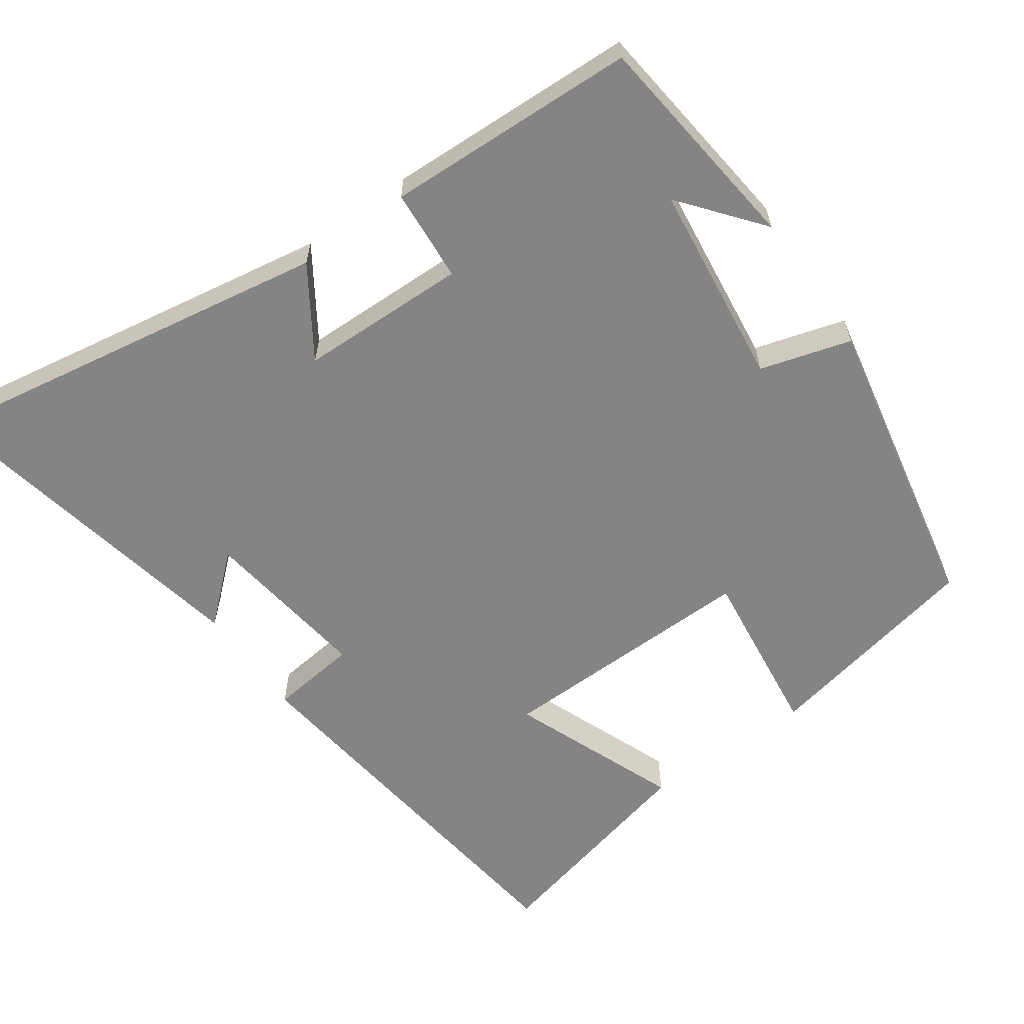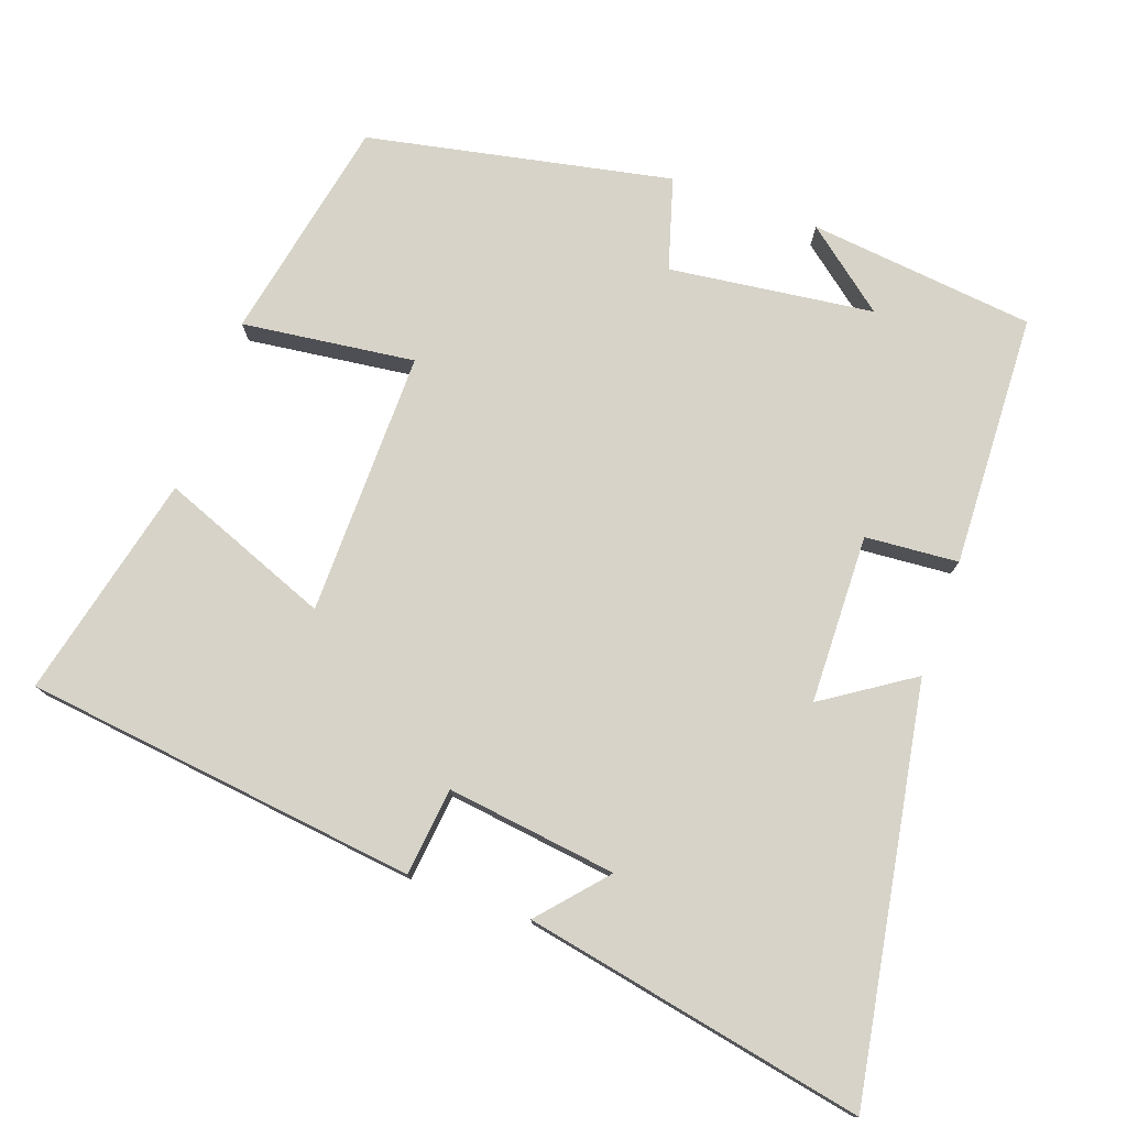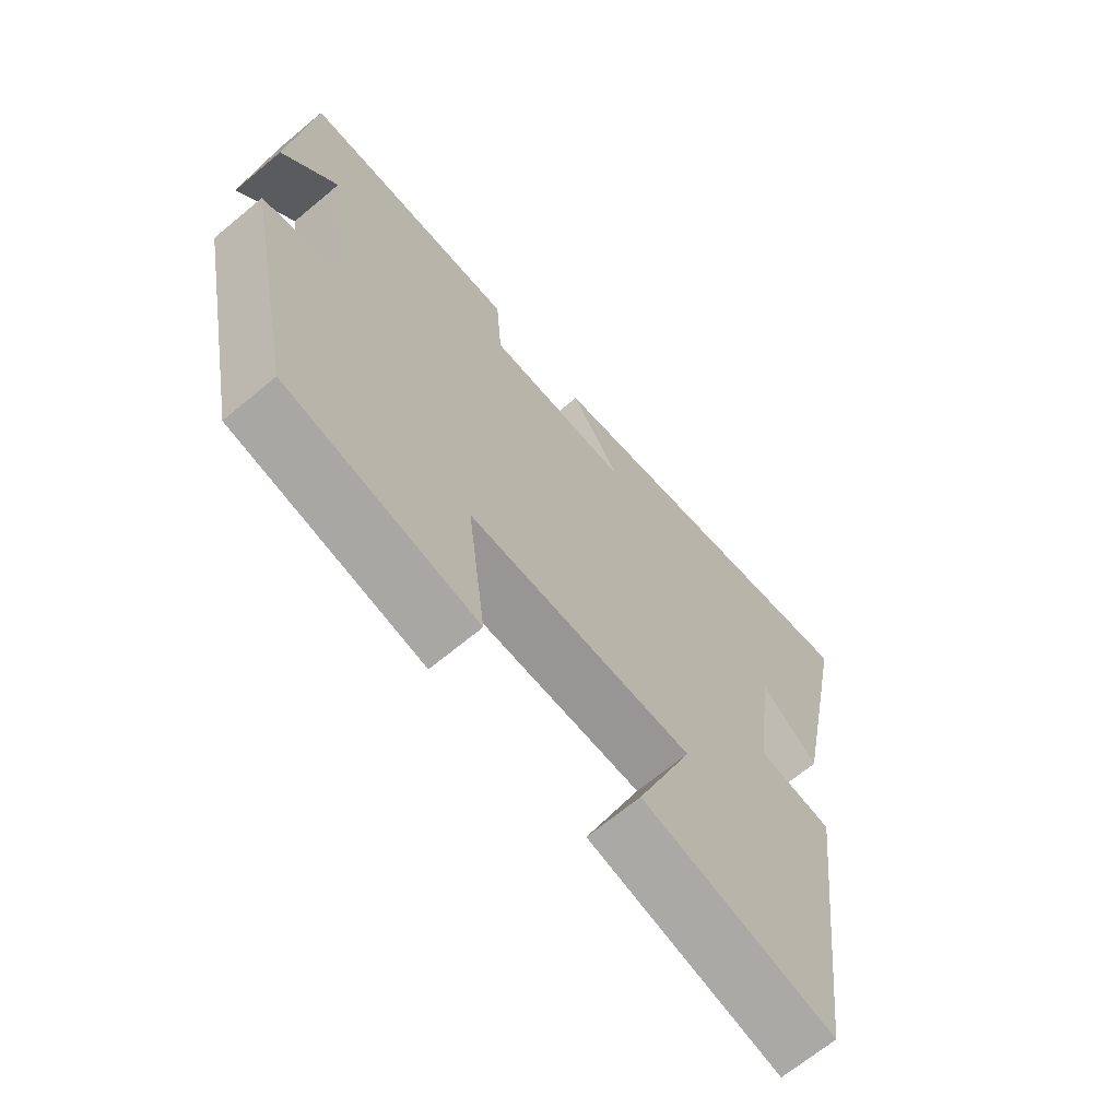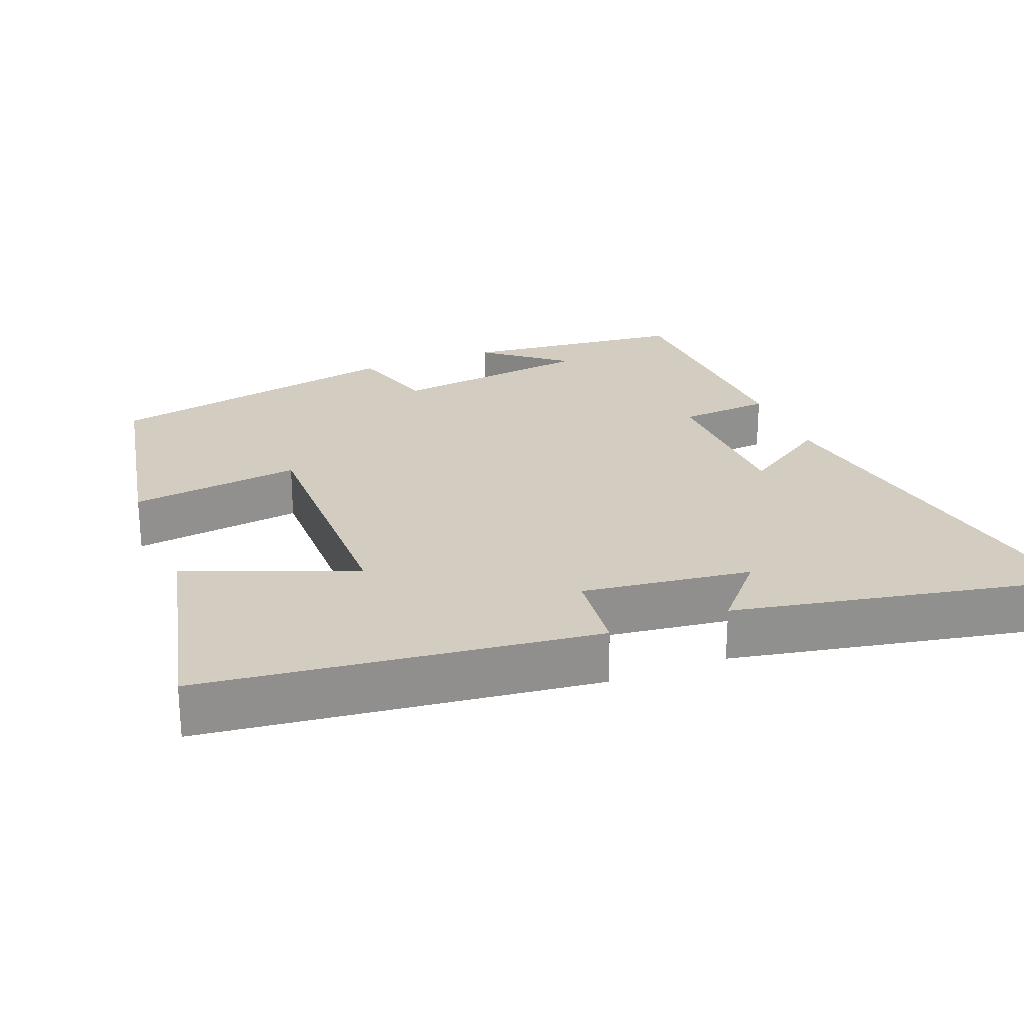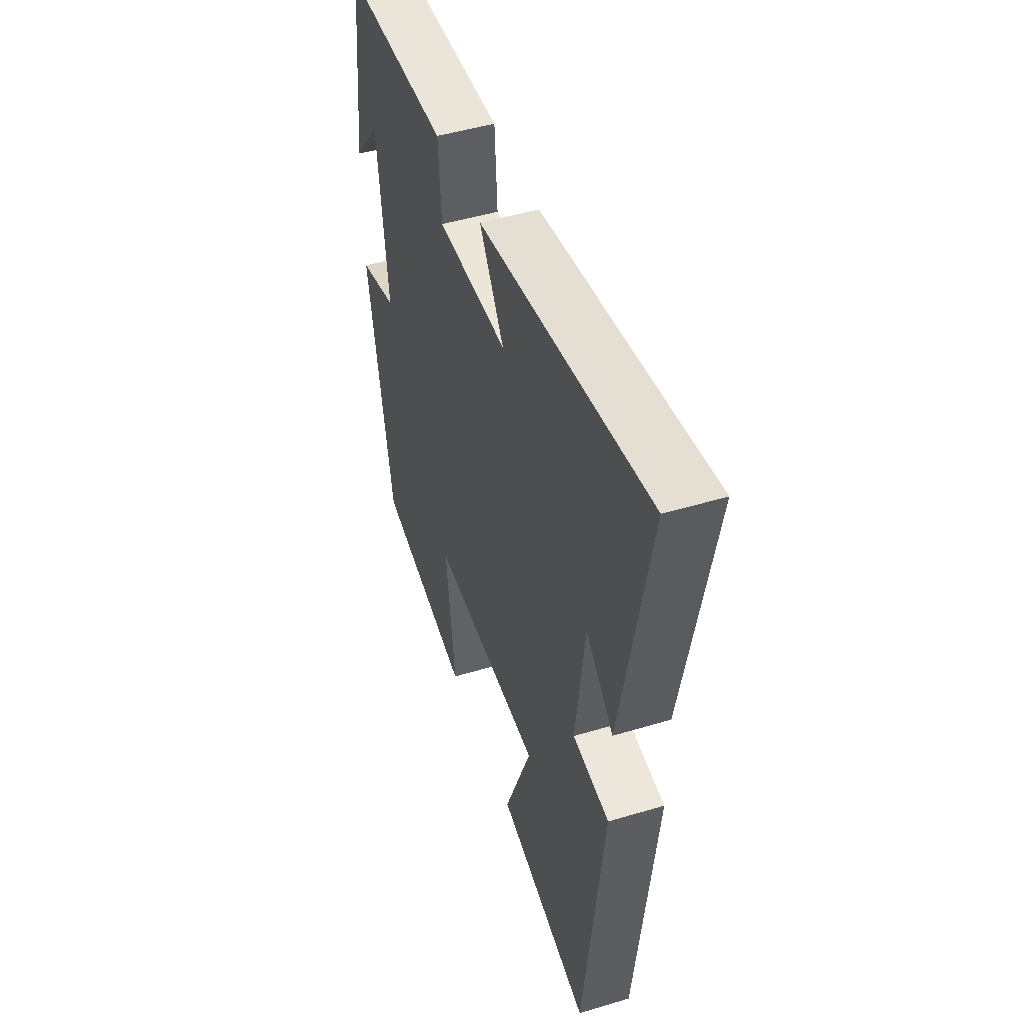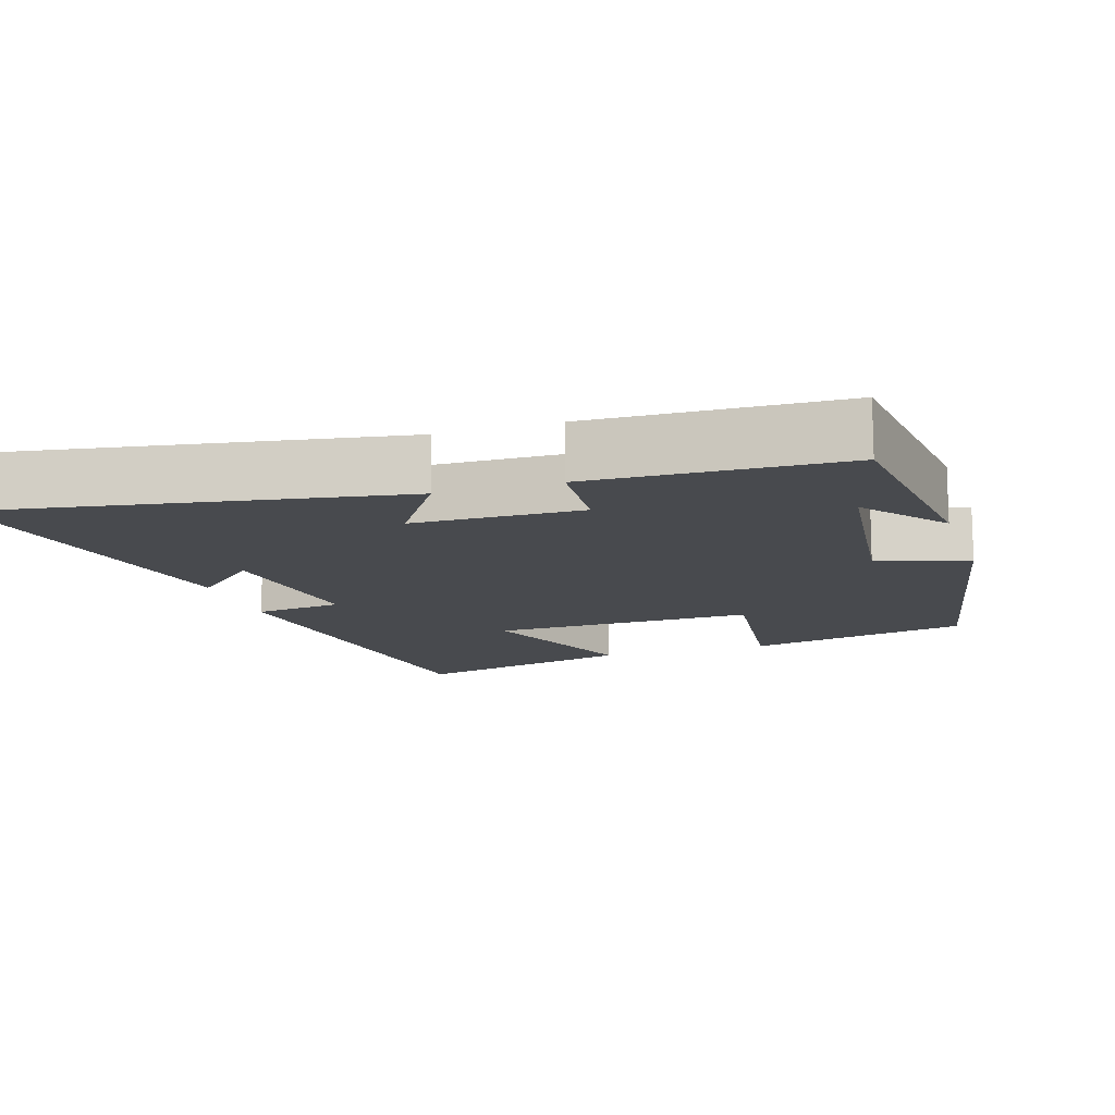
<metadata>
{"format":"obj","ext":"obj","renderer":"f3d","projection":"perspective","resolution":1024,"background":"white","views":[{"elev":-61.4,"azim":35.6,"up":"+Y"},{"elev":77.2,"azim":-70.3,"up":"+Y"},{"elev":-67.4,"azim":129.9,"up":"+Z"},{"elev":24.7,"azim":-111.5,"up":"+Y"},{"elev":48.0,"azim":-108.6,"up":"+Z"},{"elev":-13.2,"azim":18.1,"up":"+Y"}]}
</metadata>
<code>
v 0.416 0.07 -0.439
v 0.111 0.07 -0.5
v 0.141 0.07 -0.265
v -0.219 0.07 -0.269
v -0.129 0.07 -0.5
v -0.435 0.07 -0.572
v -0.5 0.07 -0.035
v -0.38 0.07 -0.022
v -0.41 0.07 0.21
v -0.5 0.07 0.131
v -0.591 0.07 0.596
v -0.037 0.07 0.5
v -0.117 0.07 0.379
v 0.113 0.07 0.373
v 0.123 0.07 0.5
v 0.467 0.07 0.486
v 0.5 0.07 0.178
v 0.412 0.07 0.289
v 0.376 0.07 0.011
v 0.5 0.07 -0.026
v 0.416 0 -0.439
v 0.111 0 -0.5
v 0.141 0 -0.265
v -0.219 0 -0.269
v -0.129 0 -0.5
v -0.435 0 -0.572
v -0.5 0 -0.035
v -0.38 0 -0.022
v -0.41 0 0.21
v -0.5 0 0.131
v -0.591 0 0.596
v -0.037 0 0.5
v -0.117 0 0.379
v 0.113 0 0.373
v 0.123 0 0.5
v 0.467 0 0.486
v 0.5 0 0.178
v 0.412 0 0.289
v 0.376 0 0.011
v 0.5 0 -0.026
f 1 2 3
f 20 1 3
f 19 20 3
f 18 19 3 4
f 16 17 18
f 14 15 16 18
f 13 14 18 4
f 11 12 13
f 9 10 11
f 9 11 13
f 8 9 13 4
f 6 7 8
f 5 6 8
f 4 5 8
f 23 22 21
f 23 21 40
f 23 40 39
f 24 23 39 38
f 38 37 36
f 38 36 35 34
f 24 38 34 33
f 33 32 31
f 31 30 29
f 33 31 29
f 24 33 29 28
f 28 27 26
f 28 26 25
f 28 25 24
f 1 21 22 2
f 2 22 23 3
f 3 23 24 4
f 4 24 25 5
f 5 25 26 6
f 6 26 27 7
f 7 27 28 8
f 8 28 29 9
f 9 29 30 10
f 10 30 31 11
f 11 31 32 12
f 12 32 33 13
f 13 33 34 14
f 14 34 35 15
f 15 35 36 16
f 16 36 37 17
f 17 37 38 18
f 18 38 39 19
f 19 39 40 20
f 20 40 21 1

</code>
